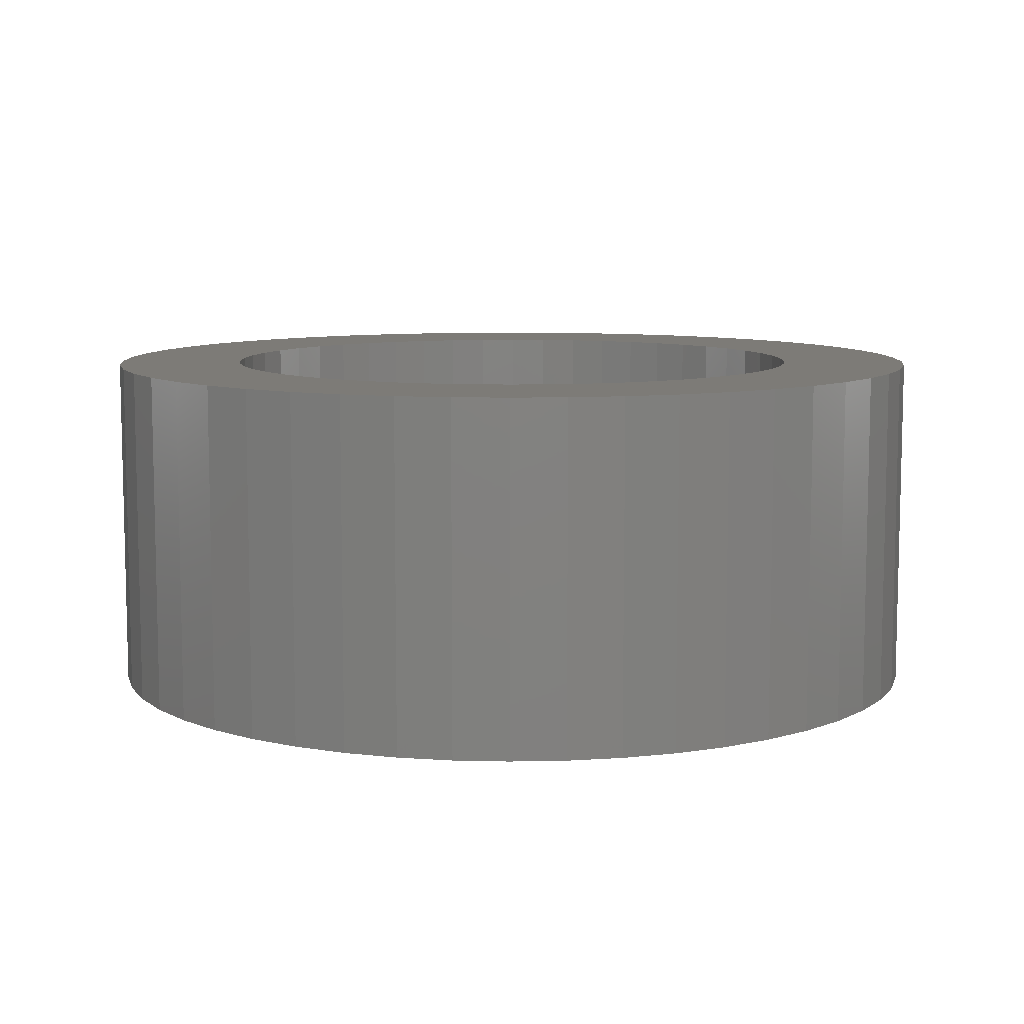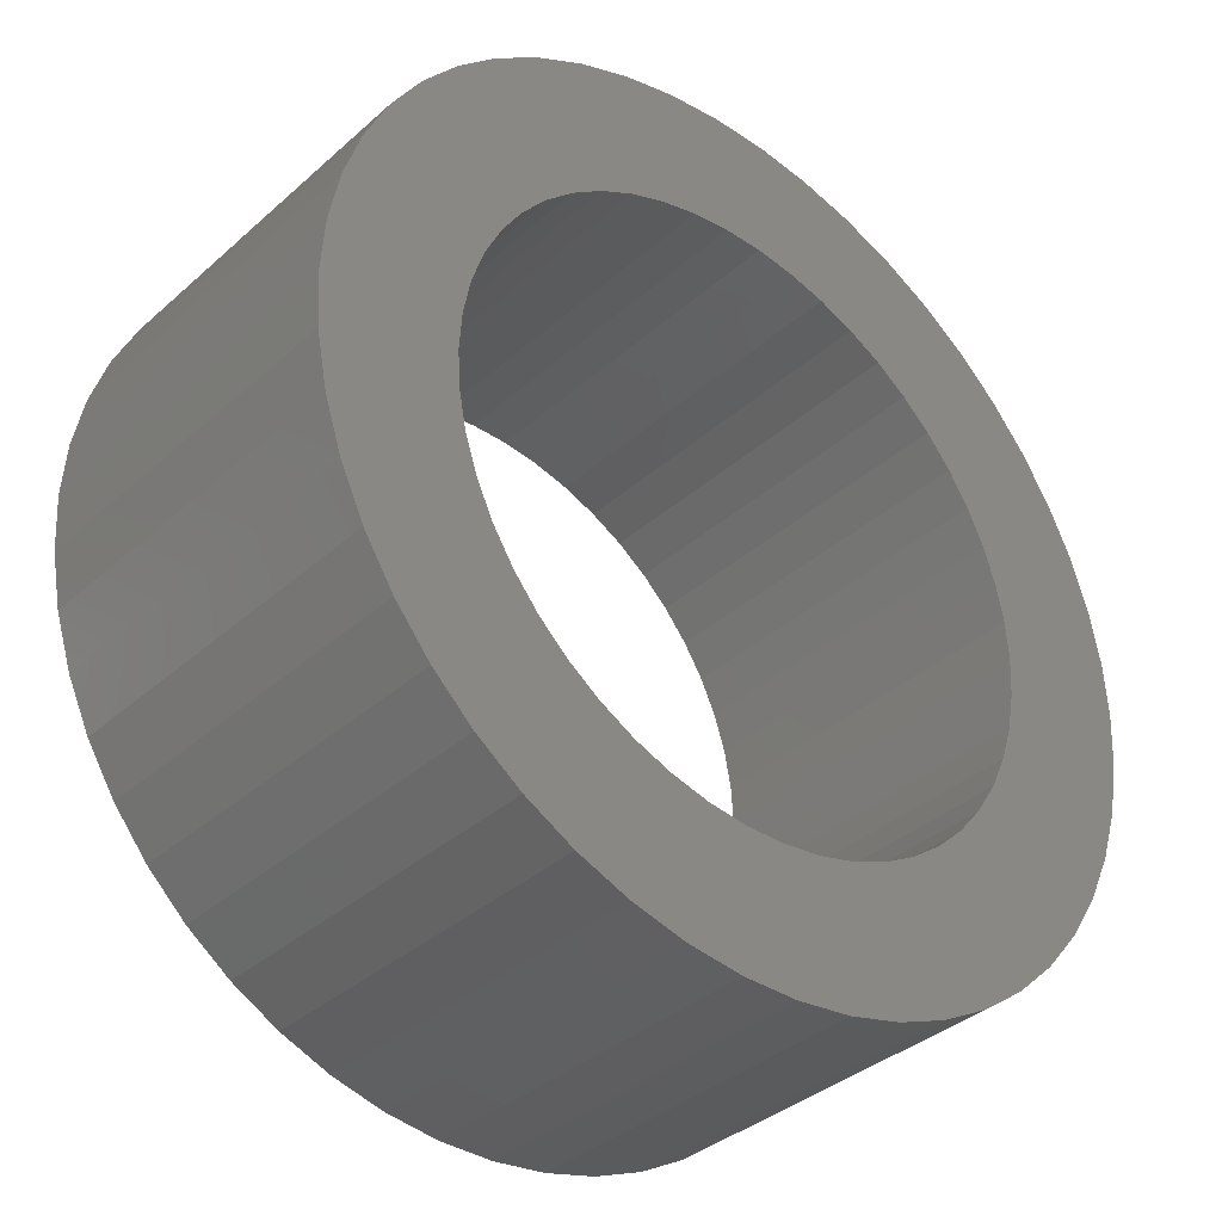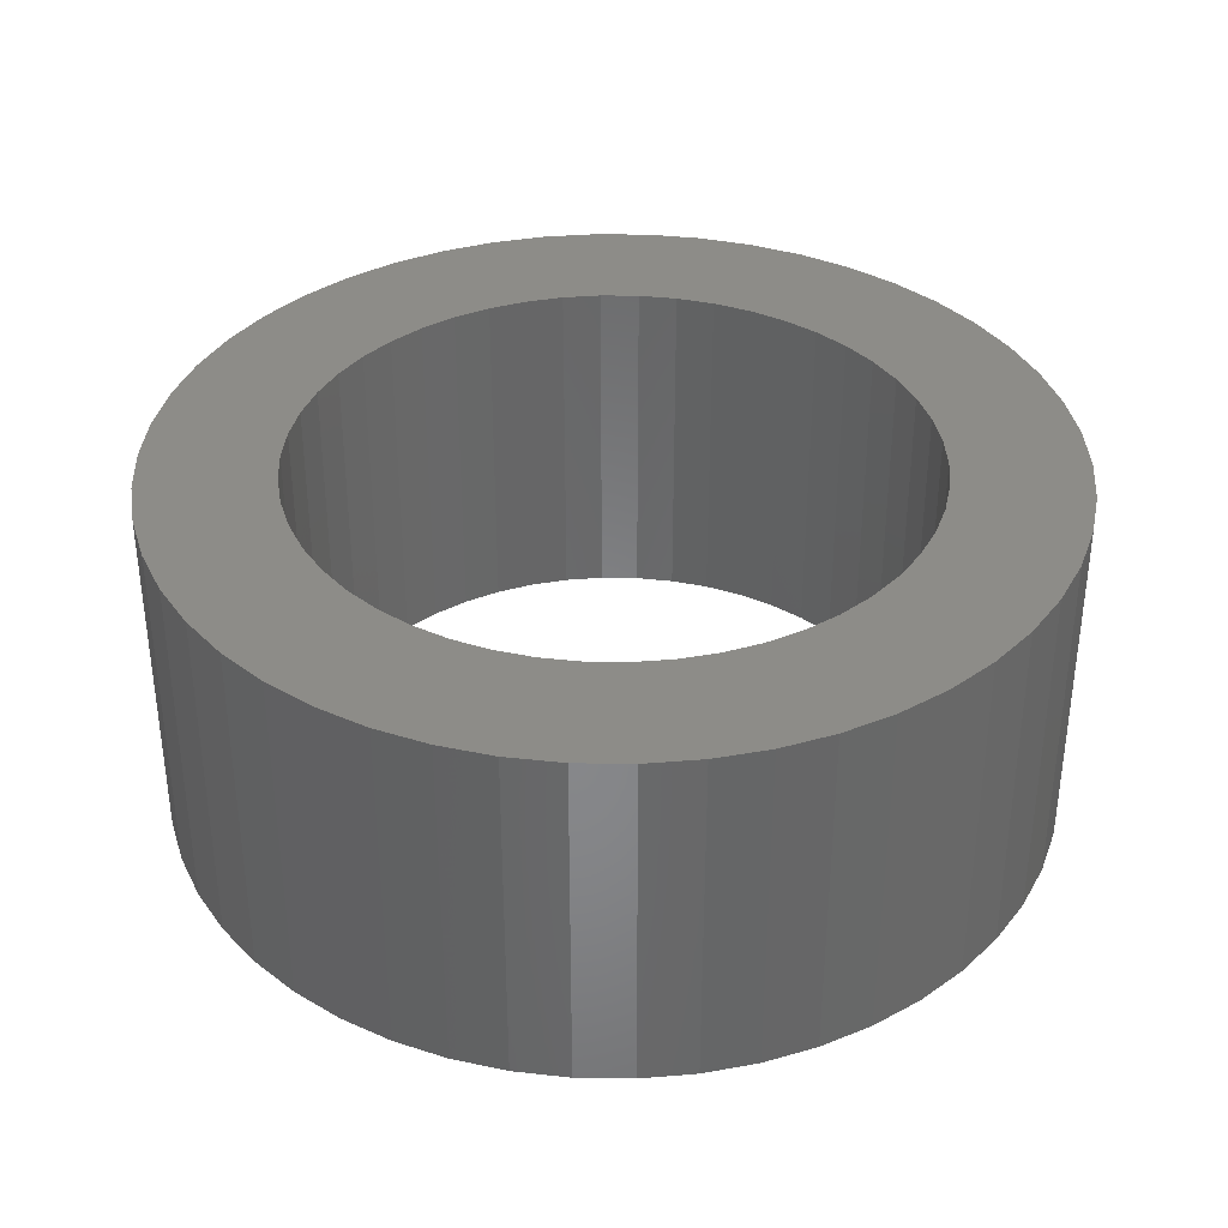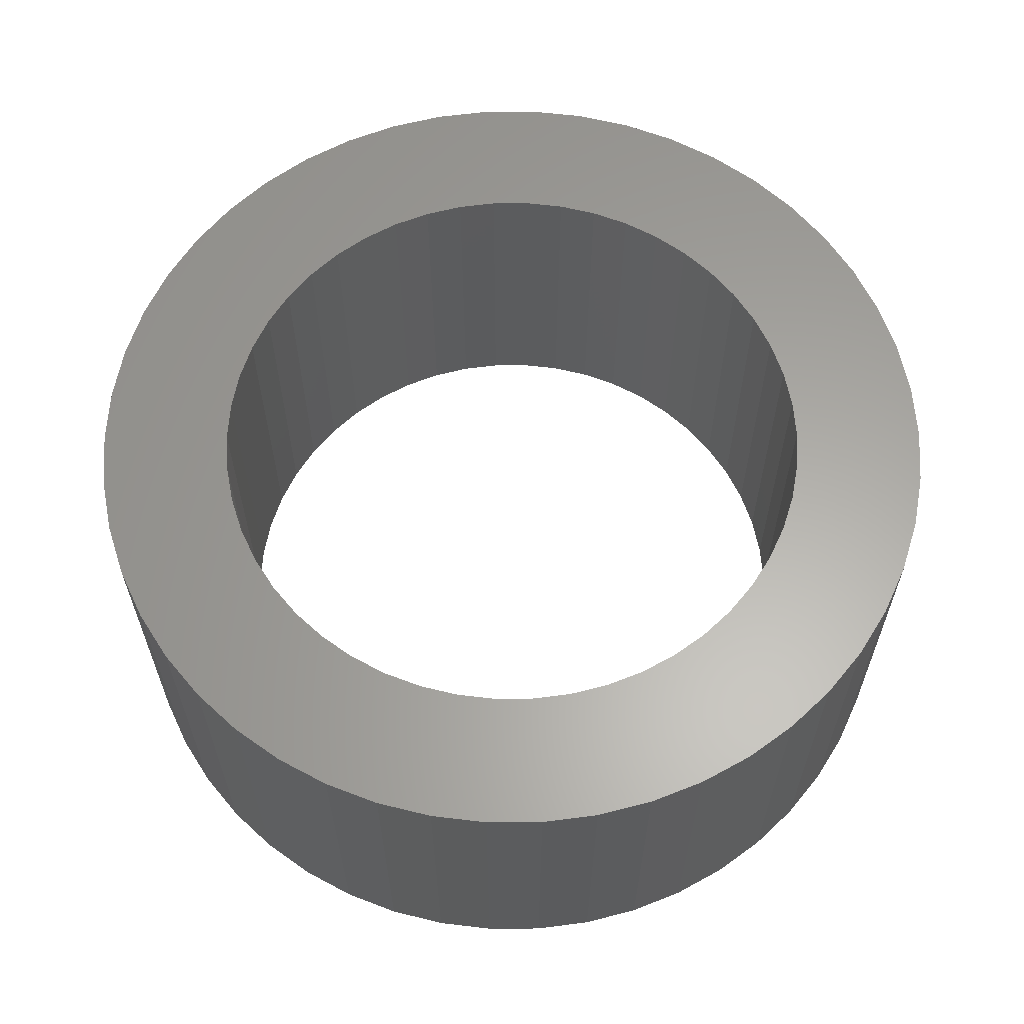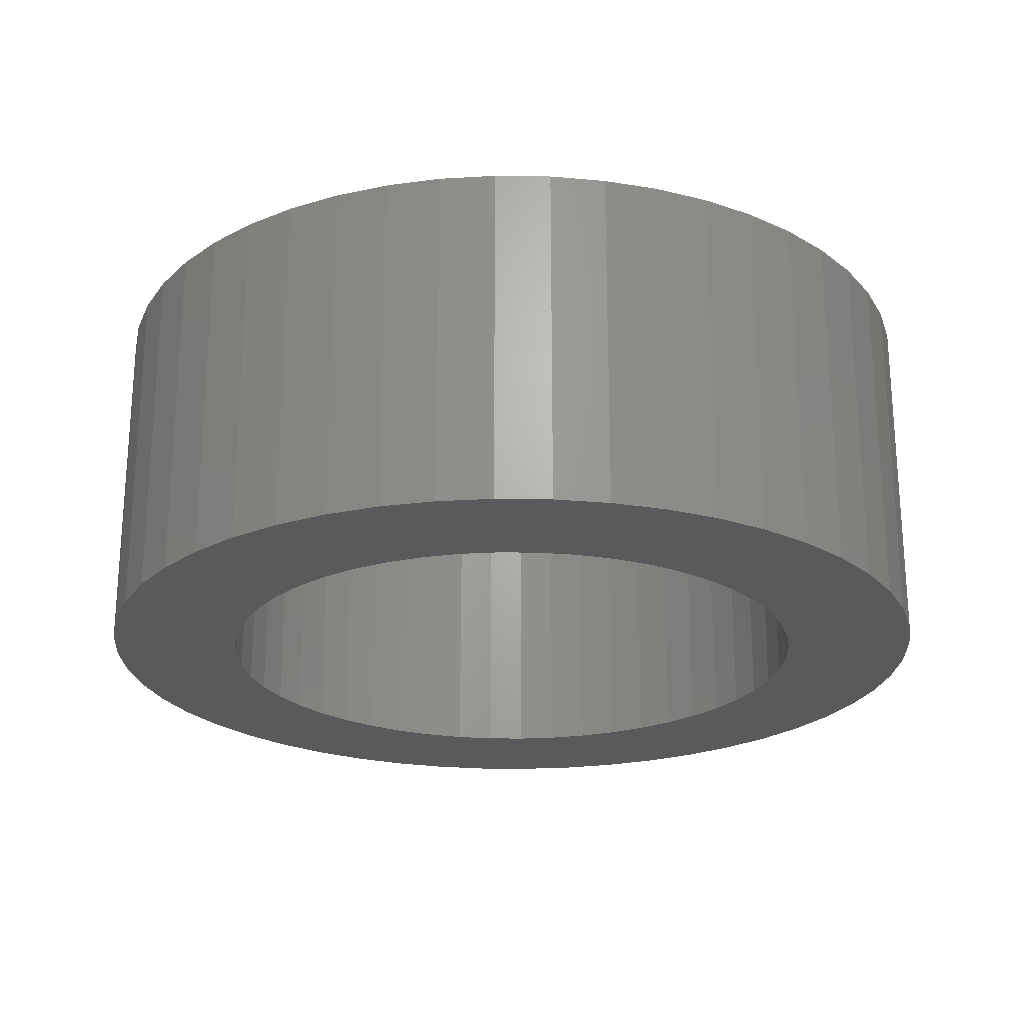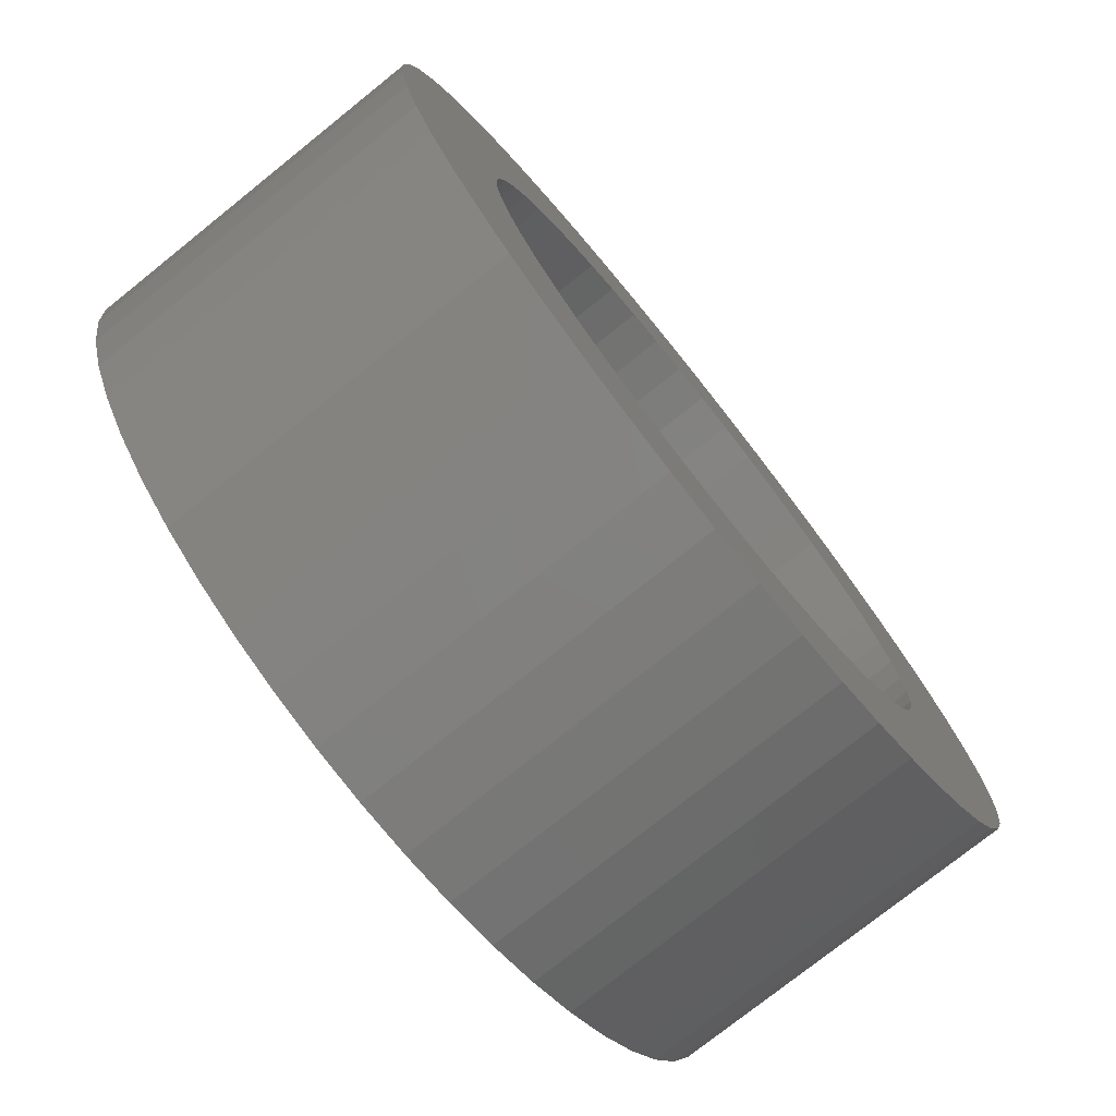
<metadata>
{"format":"stl","ext":"stl","renderer":"f3d","projection":"perspective","resolution":1024,"background":"white","views":[{"elev":8.7,"azim":-17.7,"up":"+Z"},{"elev":-36.5,"azim":-41.2,"up":"+Y"},{"elev":36.2,"azim":8.3,"up":"+Z"},{"elev":62.1,"azim":143.7,"up":"+Z"},{"elev":-23.3,"azim":157.0,"up":"+Z"},{"elev":-76.1,"azim":128.7,"up":"+Y"}]}
</metadata>
<code>
# stl→obj: 200 verts, 400 faces
v -2.191 1.204 0
v -2.023 1.469 2
v -2.023 1.469 0
v -2.191 1.204 2
v 0.4685 -2.456 0
v 0.7725 -2.378 2
v 0.4685 -2.456 2
v 0.7725 -2.378 0
v 2.48 0.3133 2
v 2.421 0.6217 0
v 2.421 0.6217 2
v 2.48 0.3133 0
v 2.5 0 2
v 2.5 0 0
v 2.324 0.9203 0
v 2.324 0.9203 2
v 1.064 2.262 0
v 0.7725 2.378 2
v 1.064 2.262 2
v 0.7725 2.378 0
v -2.421 0.6217 0
v -2.324 0.9203 2
v -2.324 0.9203 0
v -2.421 0.6217 2
v -1.822 -1.711 0
v -2.023 -1.469 2
v -2.023 -1.469 0
v -1.822 -1.711 2
v 2.48 -0.3133 2
v 2.48 -0.3133 0
v 2.191 1.204 0
v 2.191 1.204 2
v -0.157 2.495 0
v -0.4685 2.456 2
v -0.157 2.495 2
v -0.4685 2.456 0
v 0.4685 2.456 0
v 0.157 2.495 2
v 0.4685 2.456 2
v 0.157 2.495 0
v -1.594 1.926 0
v -1.822 1.711 2
v -1.594 1.926 2
v -1.822 1.711 0
v 2.421 -0.6217 2
v 2.421 -0.6217 0
v 1.064 -2.262 2
v 1.064 -2.262 0
v 1.594 -1.926 0
v 1.822 -1.711 2
v 1.594 -1.926 2
v 1.822 -1.711 0
v 1.594 1.926 0
v 1.34 2.111 2
v 1.594 1.926 2
v 1.34 2.111 0
v -0.7725 2.378 0
v -1.064 2.262 2
v -0.7725 2.378 2
v -1.064 2.262 0
v 2.023 1.469 0
v 2.023 1.469 2
v 0.157 -2.495 0
v 0.157 -2.495 2
v 1.822 1.711 0
v 1.822 1.711 2
v 2.023 -1.469 0
v 2.023 -1.469 2
v 1.34 -2.111 2
v 1.34 -2.111 0
v 2.324 -0.9203 2
v 2.324 -0.9203 0
v 2.191 -1.204 0
v 2.191 -1.204 2
v -1.34 -2.111 0
v -1.064 -2.262 2
v -1.34 -2.111 2
v -1.064 -2.262 0
v -1.594 -1.926 0
v -1.594 -1.926 2
v 1.75 0 0
v 1.736 -0.2193 0
v 1.695 -0.4352 0
v 1.736 0.2193 0
v 1.627 -0.6442 0
v 1.534 -0.8431 0
v 1.695 0.4352 0
v 1.416 -1.029 0
v 1.627 0.6442 0
v 1.276 -1.198 0
v 1.115 -1.348 0
v 0.9377 -1.478 0
v 0.7451 -1.583 0
v 0.5408 -1.664 0
v 0.3279 -1.719 0
v 0.1099 -1.747 0
v -0.1099 -1.747 0
v -0.157 -2.495 0
v -0.3279 -1.719 0
v -0.4685 -2.456 0
v -0.5408 -1.664 0
v -0.7725 -2.378 0
v -0.7451 -1.583 0
v -0.9377 -1.478 0
v -1.115 -1.348 0
v -1.276 -1.198 0
v -1.416 -1.029 0
v -1.534 -0.8431 0
v -2.191 -1.204 0
v -2.324 -0.9203 0
v -1.627 -0.6442 0
v 1.534 0.8431 0
v 1.416 1.029 0
v 1.276 1.198 0
v 1.115 1.348 0
v 0.9377 1.478 0
v 0.7451 1.583 0
v 0.5408 1.664 0
v 0.3279 1.719 0
v 0.1099 1.747 0
v -0.1099 1.747 0
v -0.3279 1.719 0
v -0.5408 1.664 0
v -0.7451 1.583 0
v -0.9377 1.478 0
v -1.34 2.111 0
v -1.115 1.348 0
v -1.276 1.198 0
v -1.416 1.029 0
v -1.534 0.8431 0
v -1.627 0.6442 0
v -1.695 0.4352 0
v -1.736 0.2193 0
v -2.48 0.3133 0
v -1.75 0 0
v -1.695 -0.4352 0
v -2.421 -0.6217 0
v -1.736 -0.2193 0
v -2.48 -0.3133 0
v -2.5 0 0
v -2.5 0 2
v -2.48 -0.3133 2
v -2.324 -0.9203 2
v -2.191 -1.204 2
v -2.421 -0.6217 2
v -2.48 0.3133 2
v -0.7725 -2.378 2
v -0.4685 -2.456 2
v -0.157 -2.495 2
v -1.34 2.111 2
v 1.75 0 2
v 1.736 0.2193 2
v 1.695 0.4352 2
v 1.736 -0.2193 2
v 1.627 0.6442 2
v 1.534 0.8431 2
v 1.695 -0.4352 2
v 1.416 1.029 2
v 1.627 -0.6442 2
v 1.276 1.198 2
v 1.115 1.348 2
v 0.9377 1.478 2
v 0.7451 1.583 2
v 0.5408 1.664 2
v 0.3279 1.719 2
v 0.1099 1.747 2
v -0.1099 1.747 2
v -0.3279 1.719 2
v -0.5408 1.664 2
v -0.7451 1.583 2
v -0.9377 1.478 2
v -1.115 1.348 2
v -1.276 1.198 2
v -1.416 1.029 2
v -1.534 0.8431 2
v -1.627 0.6442 2
v 1.534 -0.8431 2
v 1.416 -1.029 2
v 1.276 -1.198 2
v 1.115 -1.348 2
v 0.9377 -1.478 2
v 0.7451 -1.583 2
v 0.5408 -1.664 2
v 0.3279 -1.719 2
v 0.1099 -1.747 2
v -0.1099 -1.747 2
v -0.3279 -1.719 2
v -0.5408 -1.664 2
v -0.7451 -1.583 2
v -0.9377 -1.478 2
v -1.115 -1.348 2
v -1.276 -1.198 2
v -1.416 -1.029 2
v -1.534 -0.8431 2
v -1.627 -0.6442 2
v -1.695 -0.4352 2
v -1.736 -0.2193 2
v -1.75 0 2
v -1.695 0.4352 2
v -1.736 0.2193 2
f 1 2 3
f 2 1 4
f 5 6 7
f 6 5 8
f 9 10 11
f 10 9 12
f 13 12 9
f 12 13 14
f 11 15 16
f 15 11 10
f 17 18 19
f 18 17 20
f 21 22 23
f 22 21 24
f 25 26 27
f 26 25 28
f 29 14 13
f 14 29 30
f 16 31 32
f 31 16 15
f 33 34 35
f 34 33 36
f 37 38 39
f 38 37 40
f 41 42 43
f 42 41 44
f 45 30 29
f 30 45 46
f 8 47 6
f 47 8 48
f 40 35 38
f 35 40 33
f 49 50 51
f 50 49 52
f 53 54 55
f 54 53 56
f 57 58 59
f 58 57 60
f 32 61 62
f 61 32 31
f 36 59 34
f 59 36 57
f 56 19 54
f 19 56 17
f 63 7 64
f 7 63 5
f 65 55 66
f 55 65 53
f 50 67 68
f 67 50 52
f 48 69 47
f 69 48 70
f 62 65 66
f 65 62 61
f 71 46 45
f 46 71 72
f 3 42 44
f 42 3 2
f 68 73 74
f 73 68 67
f 75 76 77
f 76 75 78
f 79 77 80
f 77 79 75
f 74 72 71
f 72 74 73
f 81 14 30
f 82 30 46
f 14 81 12
f 83 46 72
f 84 12 81
f 85 72 73
f 12 84 10
f 86 73 67
f 87 10 84
f 88 67 52
f 10 87 15
f 89 15 87
f 30 82 81
f 46 83 82
f 72 85 83
f 90 52 49
f 73 86 85
f 67 88 86
f 91 49 70
f 52 90 88
f 49 91 90
f 92 70 48
f 70 92 91
f 93 48 8
f 48 93 92
f 8 94 93
f 5 94 8
f 5 95 94
f 63 95 5
f 63 96 95
f 63 97 96
f 98 97 63
f 98 99 97
f 100 99 98
f 100 101 99
f 102 101 100
f 101 102 103
f 78 103 102
f 103 78 104
f 75 104 78
f 104 75 105
f 79 105 75
f 105 79 106
f 25 106 79
f 106 25 107
f 27 107 25
f 107 27 108
f 109 108 27
f 110 111 109
f 108 109 111
f 15 89 31
f 112 31 89
f 31 112 61
f 113 61 112
f 61 113 65
f 114 65 113
f 65 114 53
f 115 53 114
f 53 115 56
f 116 56 115
f 56 116 17
f 117 17 116
f 17 117 20
f 118 20 117
f 118 37 20
f 119 37 118
f 119 40 37
f 120 40 119
f 121 40 120
f 121 33 40
f 122 33 121
f 122 36 33
f 123 36 122
f 57 123 124
f 123 57 36
f 60 124 125
f 124 60 57
f 126 125 127
f 41 127 128
f 125 126 60
f 44 128 129
f 3 129 130
f 127 41 126
f 1 130 131
f 23 131 132
f 21 132 133
f 128 44 41
f 134 133 135
f 111 110 136
f 137 136 110
f 129 3 44
f 136 137 138
f 130 1 3
f 139 138 137
f 131 23 1
f 138 139 135
f 132 21 23
f 140 135 139
f 133 134 21
f 135 140 134
f 139 141 140
f 141 139 142
f 109 143 110
f 143 109 144
f 137 142 139
f 142 137 145
f 140 146 134
f 146 140 141
f 20 39 18
f 39 20 37
f 27 144 109
f 144 27 26
f 78 147 76
f 147 78 102
f 110 145 137
f 145 110 143
f 102 148 147
f 148 102 100
f 98 64 149
f 64 98 63
f 70 51 69
f 51 70 49
f 134 24 21
f 24 134 146
f 25 80 28
f 80 25 79
f 23 4 1
f 4 23 22
f 100 149 148
f 149 100 98
f 126 43 150
f 43 126 41
f 60 150 58
f 150 60 126
f 151 13 9
f 152 9 11
f 13 151 29
f 153 11 16
f 154 29 151
f 155 16 32
f 29 154 45
f 156 32 62
f 157 45 154
f 158 62 66
f 45 157 71
f 159 71 157
f 9 152 151
f 11 153 152
f 16 155 153
f 160 66 55
f 32 156 155
f 62 158 156
f 161 55 54
f 66 160 158
f 55 161 160
f 162 54 19
f 54 162 161
f 163 19 18
f 19 163 162
f 18 164 163
f 39 164 18
f 39 165 164
f 38 165 39
f 38 166 165
f 38 167 166
f 35 167 38
f 35 168 167
f 34 168 35
f 34 169 168
f 59 169 34
f 169 59 170
f 58 170 59
f 170 58 171
f 150 171 58
f 171 150 172
f 43 172 150
f 172 43 173
f 42 173 43
f 173 42 174
f 2 174 42
f 174 2 175
f 4 175 2
f 22 176 4
f 175 4 176
f 71 159 74
f 177 74 159
f 74 177 68
f 178 68 177
f 68 178 50
f 179 50 178
f 50 179 51
f 180 51 179
f 51 180 69
f 181 69 180
f 69 181 47
f 182 47 181
f 47 182 6
f 183 6 182
f 183 7 6
f 184 7 183
f 184 64 7
f 185 64 184
f 186 64 185
f 186 149 64
f 187 149 186
f 187 148 149
f 188 148 187
f 147 188 189
f 188 147 148
f 76 189 190
f 189 76 147
f 77 190 191
f 80 191 192
f 190 77 76
f 28 192 193
f 26 193 194
f 191 80 77
f 144 194 195
f 143 195 196
f 145 196 197
f 192 28 80
f 142 197 198
f 176 22 199
f 24 199 22
f 193 26 28
f 199 24 200
f 194 144 26
f 146 200 24
f 195 143 144
f 200 146 198
f 196 145 143
f 141 198 146
f 197 142 145
f 198 141 142
f 84 153 87
f 153 84 152
f 81 152 84
f 152 81 151
f 87 155 89
f 155 87 153
f 86 159 85
f 159 86 177
f 118 163 164
f 163 118 117
f 82 151 81
f 151 82 154
f 197 135 198
f 135 197 138
f 195 136 196
f 136 195 111
f 89 156 112
f 156 89 155
f 121 166 167
f 166 121 120
f 99 188 187
f 188 99 101
f 93 183 182
f 183 93 94
f 194 111 195
f 111 194 108
f 123 168 169
f 168 123 122
f 105 192 191
f 192 105 106
f 174 128 173
f 128 174 129
f 97 187 186
f 187 97 99
f 124 169 170
f 169 124 123
f 119 164 165
f 164 119 118
f 112 158 113
f 158 112 156
f 116 161 162
f 161 116 115
f 95 185 184
f 185 95 96
f 88 177 86
f 177 88 178
f 90 178 88
f 178 90 179
f 199 131 176
f 131 199 132
f 115 160 161
f 160 115 114
f 96 186 185
f 186 96 97
f 94 184 183
f 184 94 95
f 92 182 181
f 182 92 93
f 193 108 194
f 108 193 107
f 125 170 171
f 170 125 124
f 117 162 163
f 162 117 116
f 113 160 114
f 160 113 158
f 83 154 82
f 154 83 157
f 176 130 175
f 130 176 131
f 90 180 179
f 180 90 91
f 175 129 174
f 129 175 130
f 192 107 193
f 107 192 106
f 127 171 172
f 171 127 125
f 85 157 83
f 157 85 159
f 103 190 189
f 190 103 104
f 101 189 188
f 189 101 103
f 200 132 199
f 132 200 133
f 128 172 173
f 172 128 127
f 196 138 197
f 138 196 136
f 122 167 168
f 167 122 121
f 198 133 200
f 133 198 135
f 104 191 190
f 191 104 105
f 120 165 166
f 165 120 119
f 91 181 180
f 181 91 92

</code>
